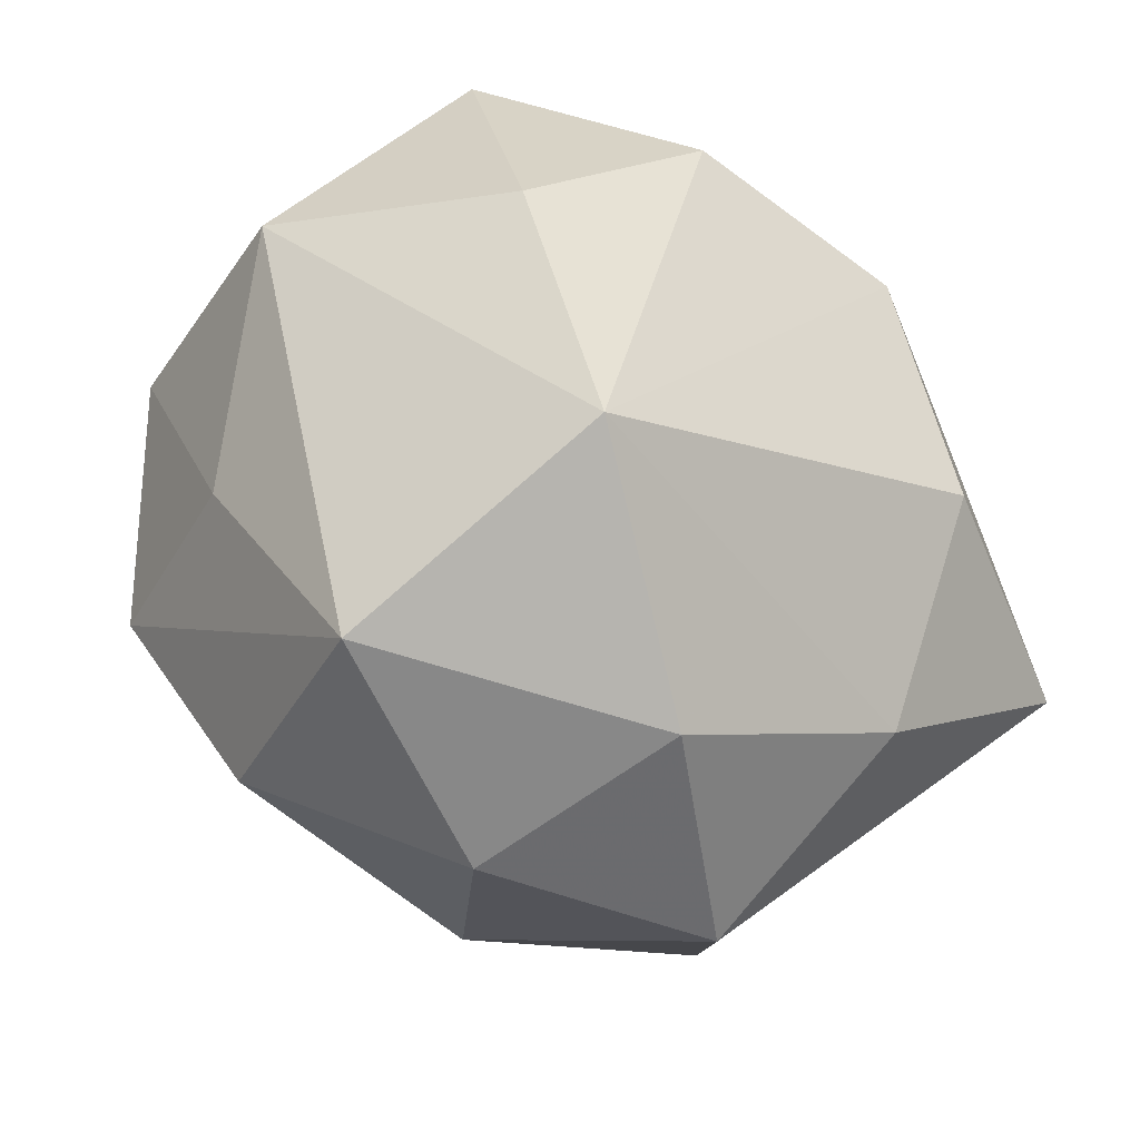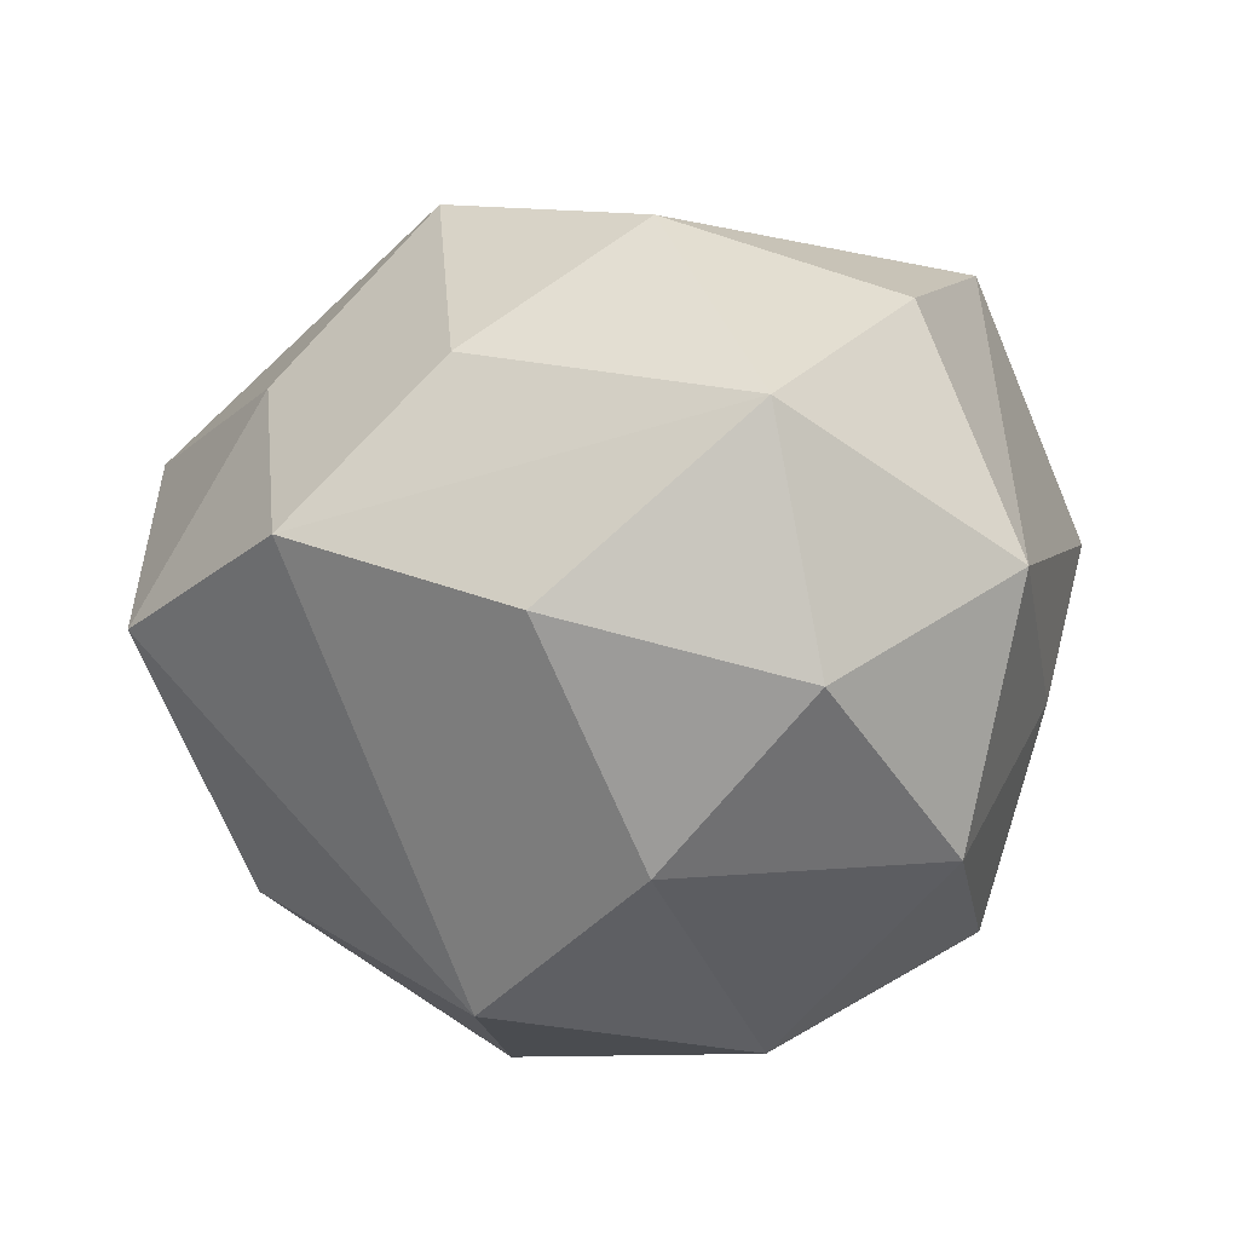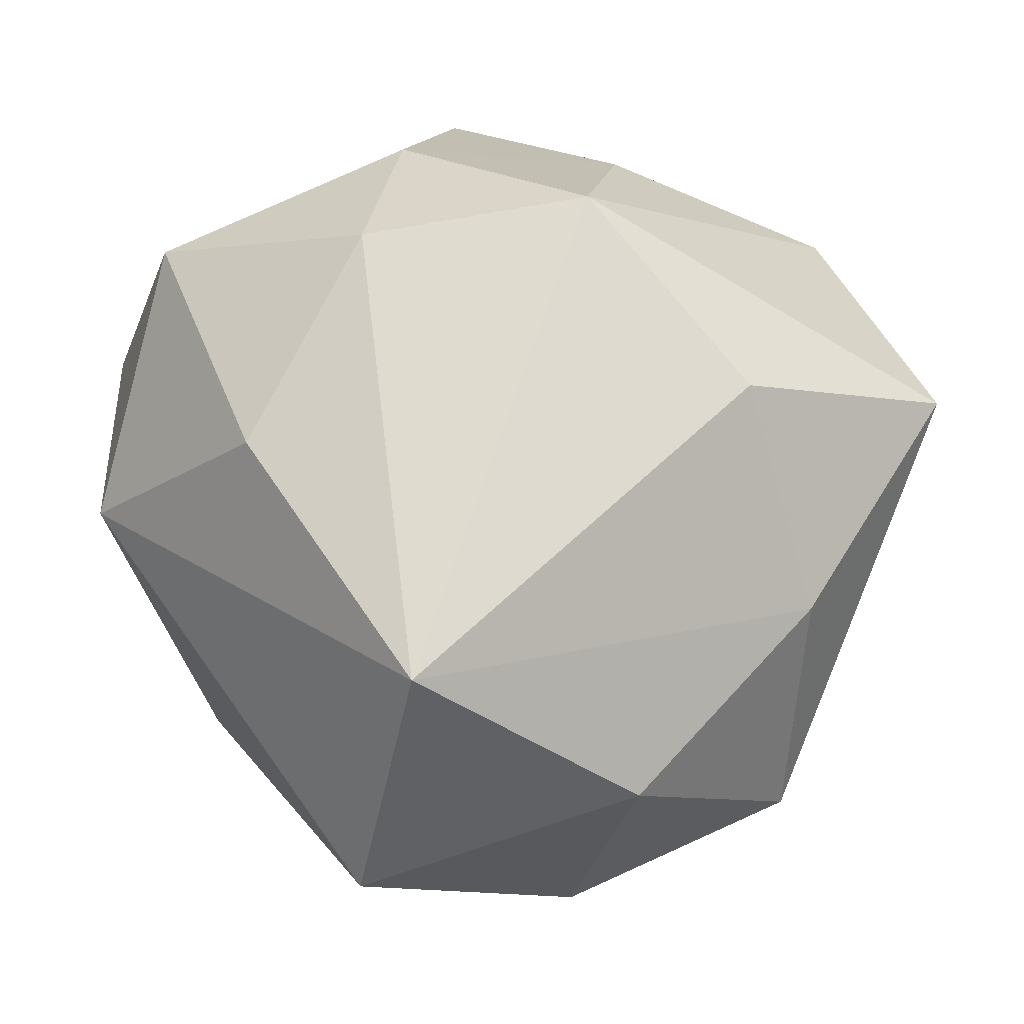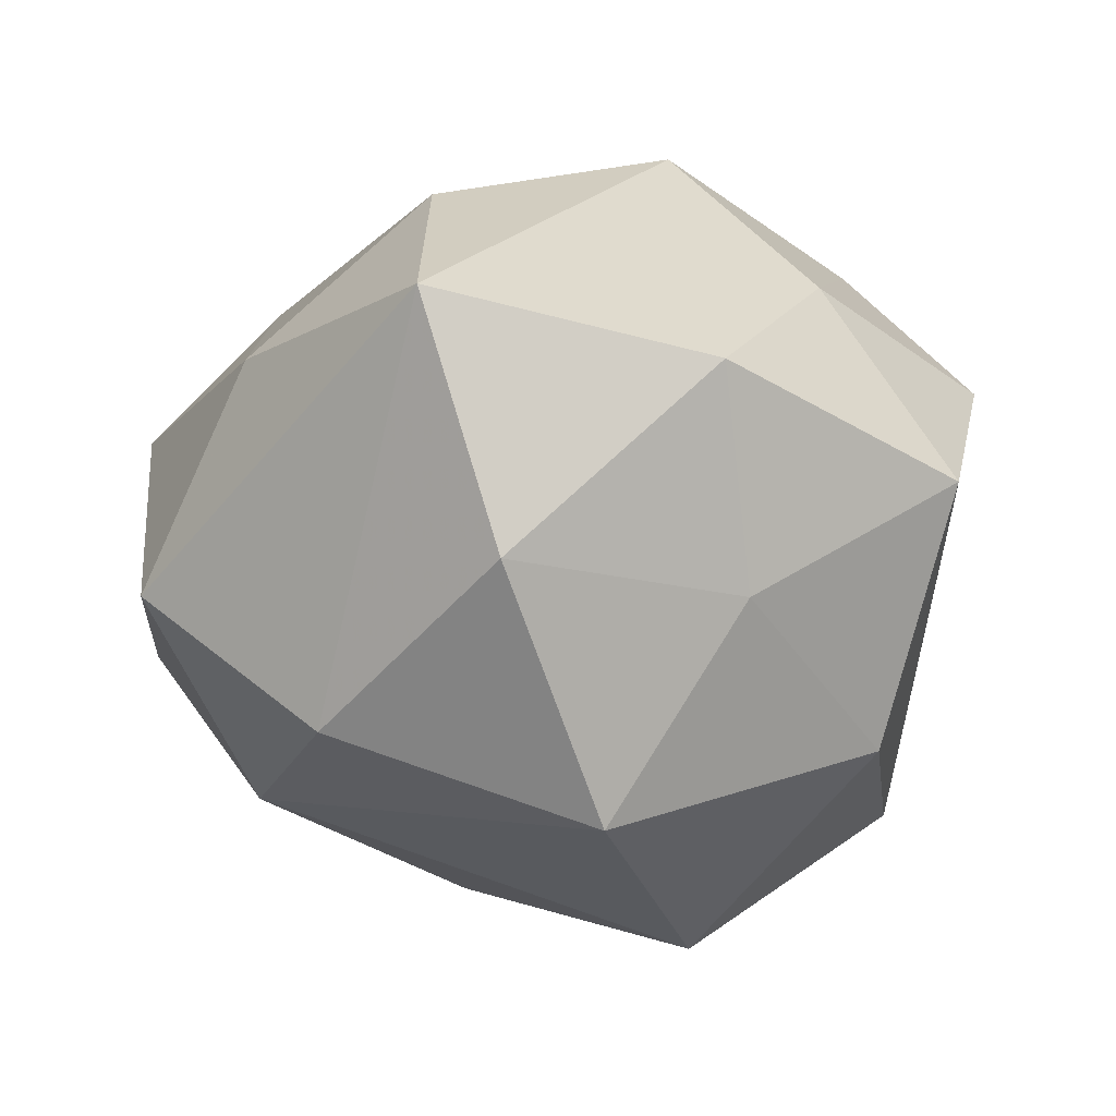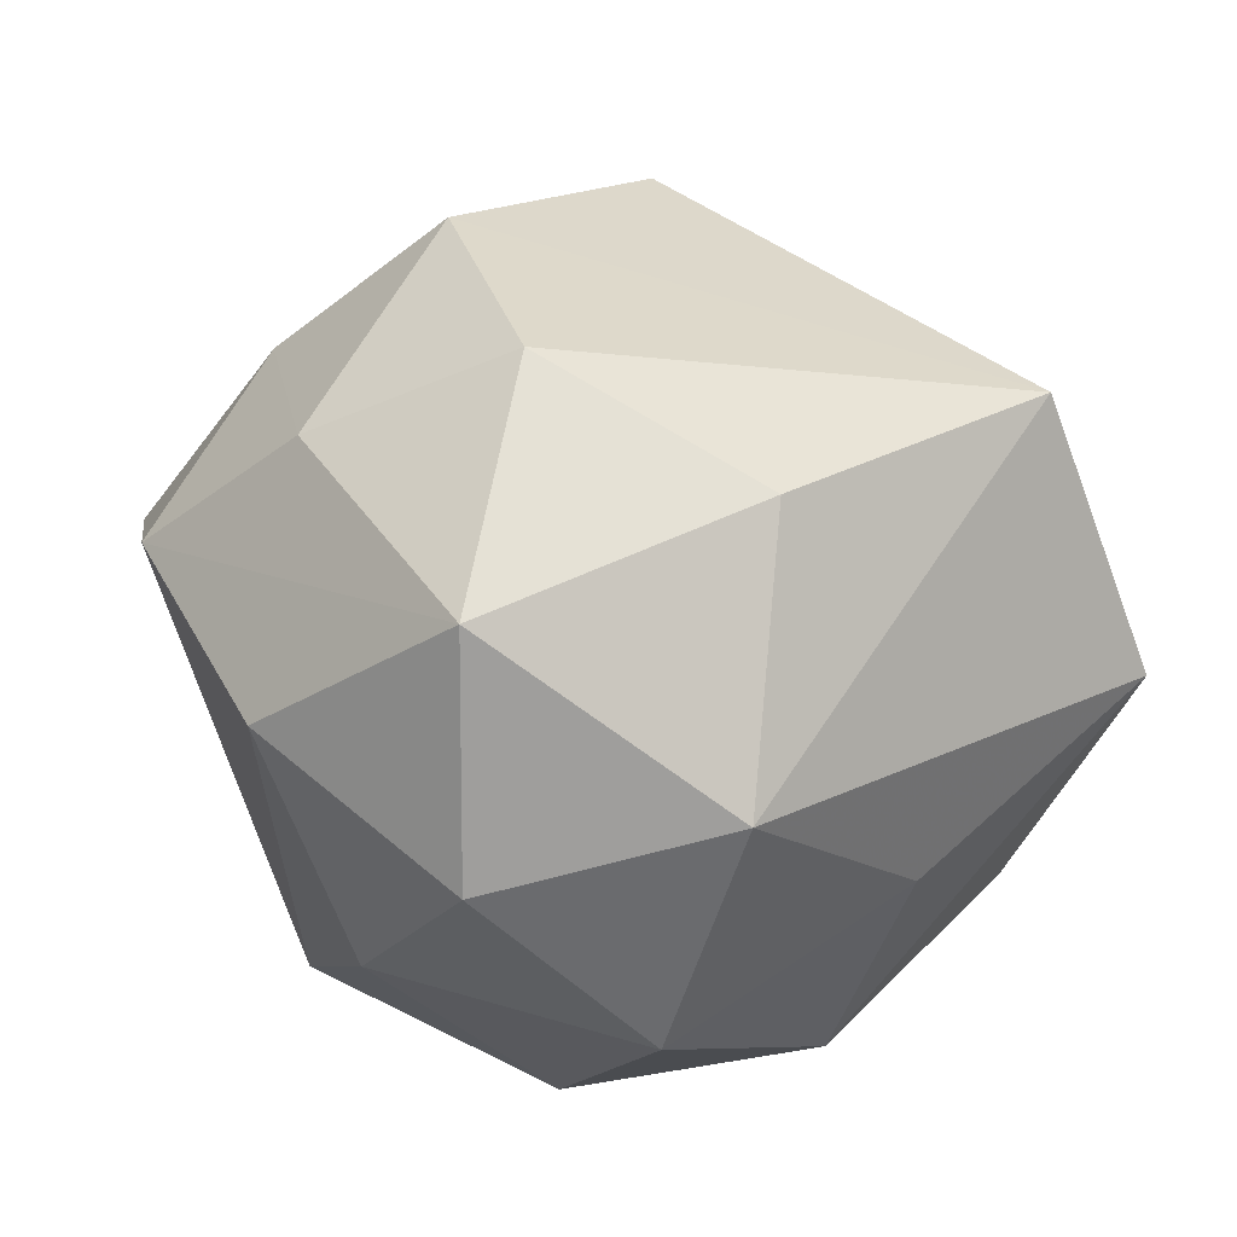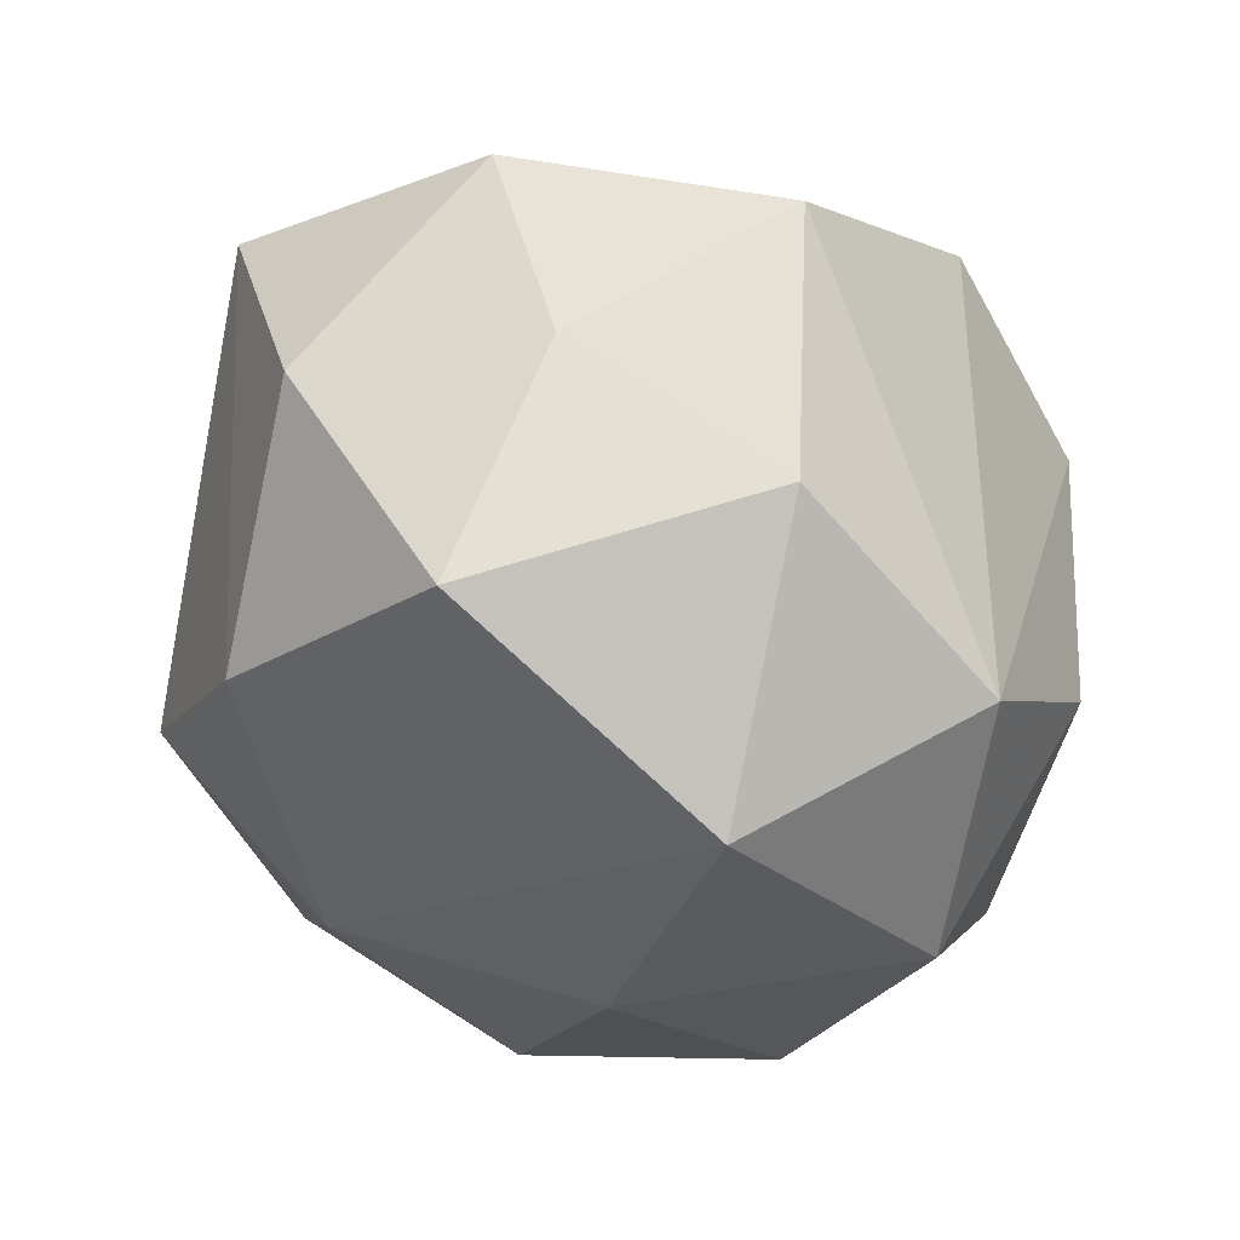
<metadata>
{"format":"obj","ext":"obj","renderer":"f3d","projection":"perspective","resolution":1024,"background":"white","views":[{"elev":-60.0,"azim":-35.5,"up":"+Y"},{"elev":15.0,"azim":-143.0,"up":"+Z"},{"elev":59.2,"azim":-13.3,"up":"+Z"},{"elev":-7.1,"azim":95.3,"up":"+Z"},{"elev":37.6,"azim":-107.4,"up":"+Z"},{"elev":-49.0,"azim":129.7,"up":"+Z"}]}
</metadata>
<code>
v 0.02952 0.005917 -0.02726
v -0.003336 0.02622 0.02569
v -0.01655 0.03403 0.009649
v 0.03093 0.01794 -0.008392
v 0.03714 0.01628 0.01019
v -0.02958 -0.008554 -0.02448
v 0.0278 -0.01813 -0.01899
v 0.01097 0.01042 0.03381
v -0.01857 -0.02824 -0.02043
v 0.04133 -0.008074 0.01587
v 0.02374 -0.02555 0.01347
v -0.03182 -0.01448 -0.005974
v -0.001981 -0.03896 -0.009893
v 0.04016 -0.001439 -0.006119
v 0.003567 0.01154 -0.03721
v -0.02785 0.02025 0.02438
v -0.009069 -0.0104 -0.03172
v 0.01982 -0.03534 -0.006544
v -0.0102 0.01026 0.03466
v -0.01465 -0.03039 0.02548
v -0.0219 -0.03785 0.001326
v 0.02117 -0.009715 0.02841
v -0.0242 -0.004844 0.02772
v -0.03766 0.008272 -0.01188
v -0.03423 0.02238 0.004416
v -0.007432 0.02942 -0.02493
v -0.02266 0.01209 -0.02998
v 0.004198 0.03792 0.01296
v 0.004047 -0.03849 0.009597
v -0.02314 0.02802 -0.01085
v 0.02247 0.03539 0.002161
v 0.01756 0.02389 0.02019
v 0.01578 0.02853 -0.02015
v -0.03886 0.001958 0.009848
v 0.00596 -0.02738 -0.02368
f 10 8 22
f 22 8 20
f 20 8 19
f 5 8 10
f 10 14 5
f 28 26 3
f 31 26 28
f 3 26 30
f 33 26 31
f 1 15 33
f 33 15 26
f 20 34 21
f 34 12 21
f 21 12 6
f 23 34 20
f 20 19 23
f 4 14 1
f 4 5 14
f 31 5 4
f 1 33 4
f 4 33 31
f 2 19 8
f 8 5 32
f 32 2 8
f 28 2 32
f 32 5 31
f 31 28 32
f 26 15 27
f 27 30 26
f 3 30 25
f 35 18 13
f 35 15 1
f 13 18 29
f 20 21 29
f 29 21 13
f 34 23 16
f 16 23 19
f 16 25 34
f 3 25 16
f 19 2 16
f 16 28 3
f 16 2 28
f 30 27 24
f 24 25 30
f 24 27 6
f 34 25 24
f 6 12 24
f 24 12 34
f 9 35 13
f 9 21 6
f 13 21 9
f 7 35 1
f 18 35 7
f 1 14 7
f 7 14 10
f 10 18 7
f 11 18 10
f 11 29 18
f 10 22 11
f 11 22 20
f 20 29 11
f 15 35 17
f 35 9 17
f 17 9 6
f 6 27 17
f 17 27 15

</code>
